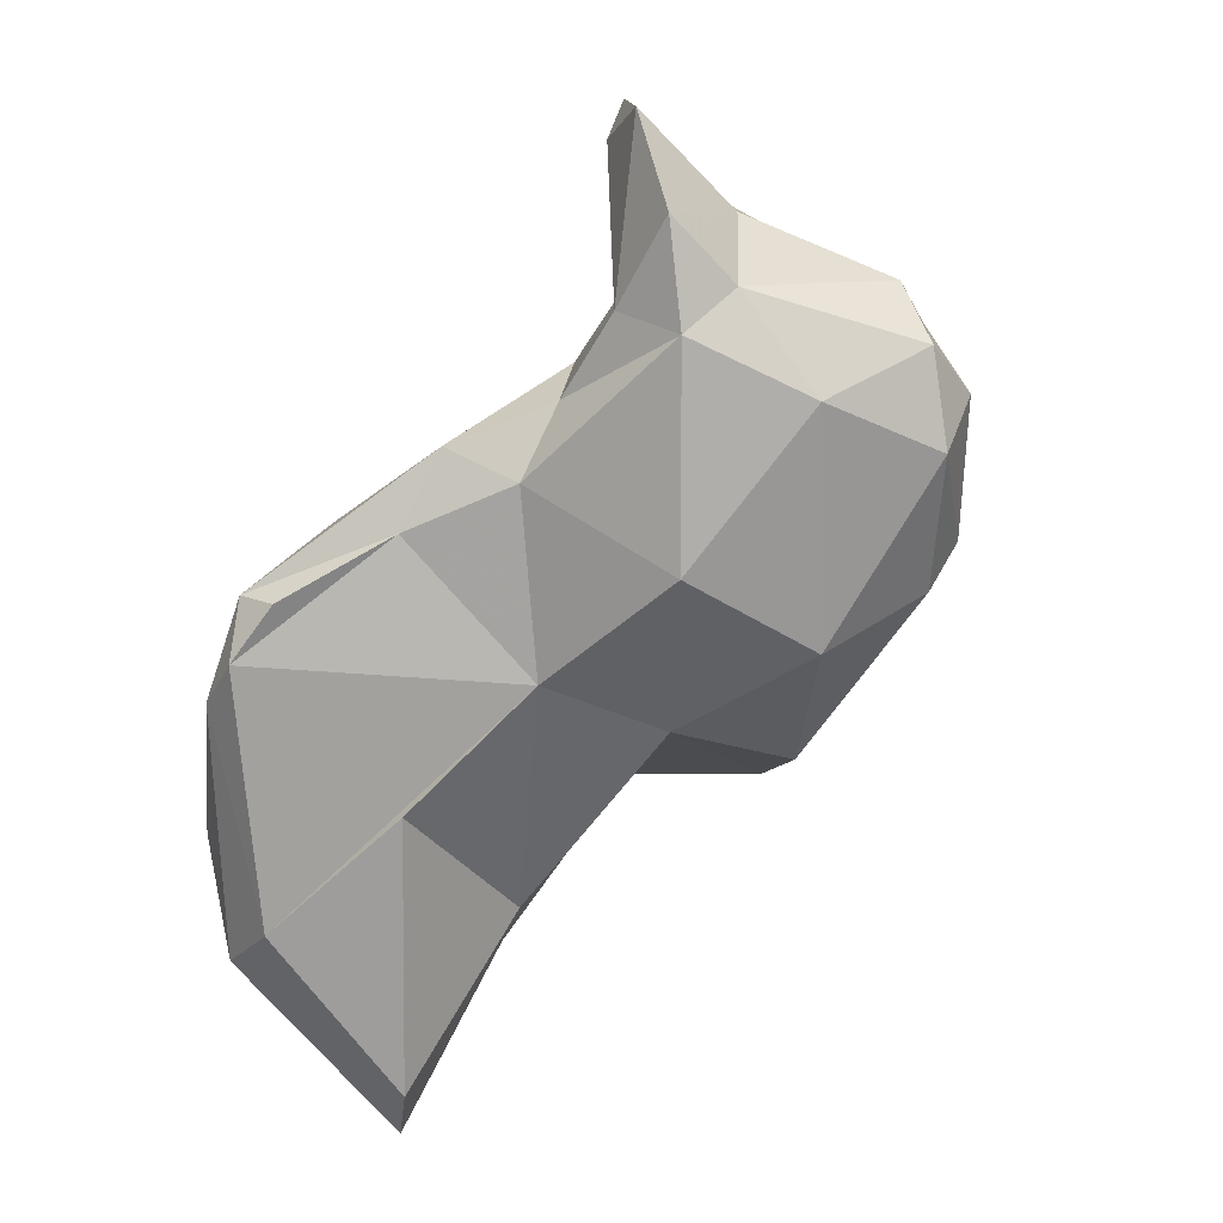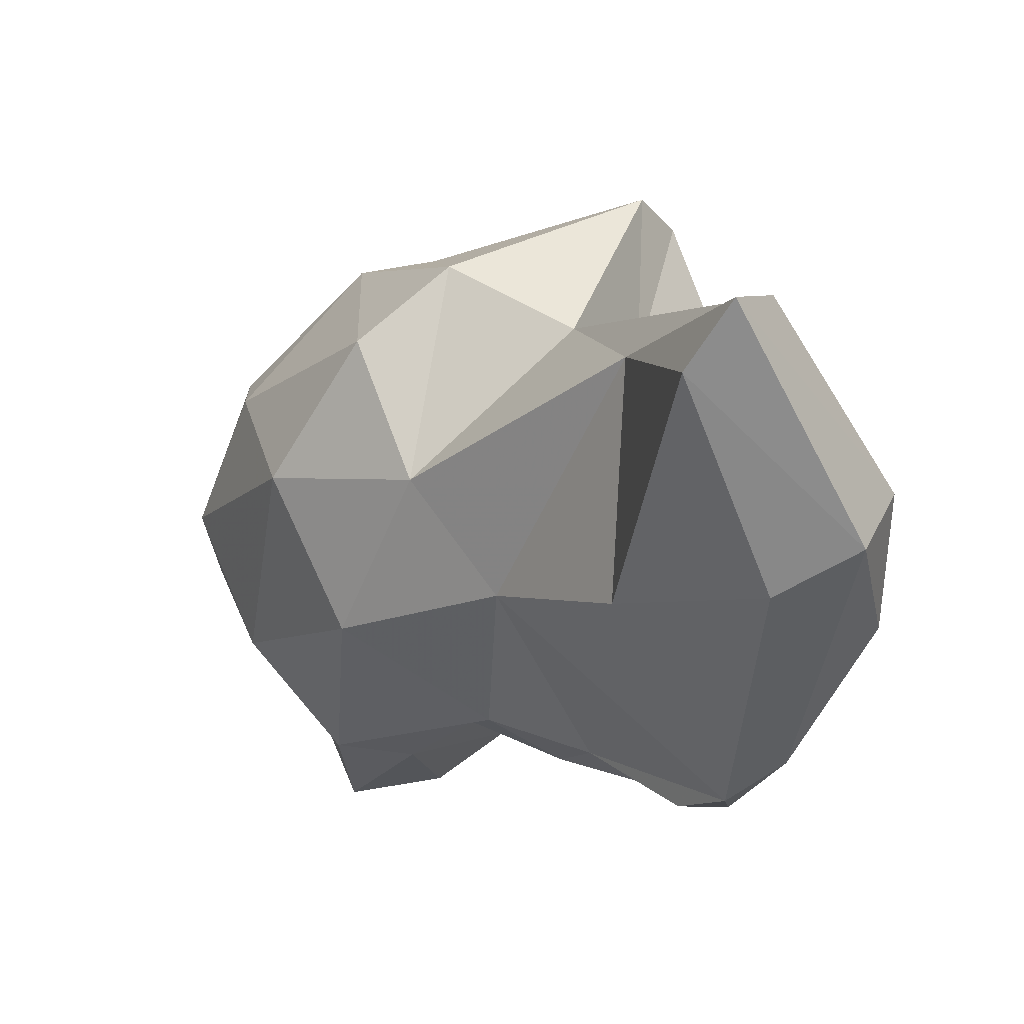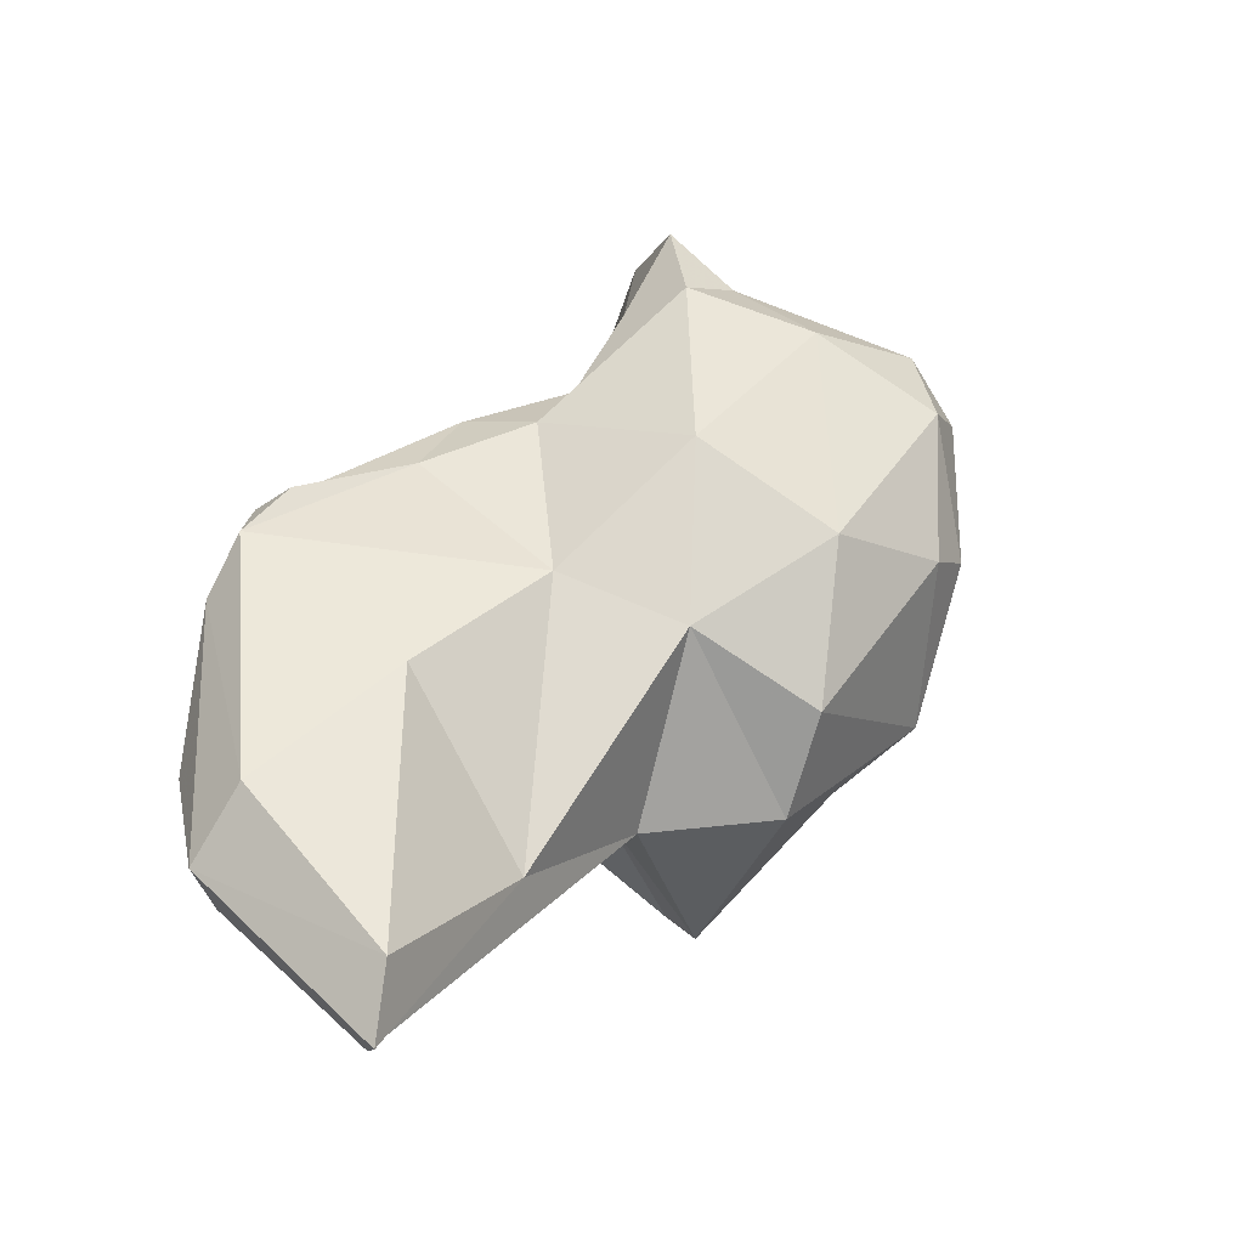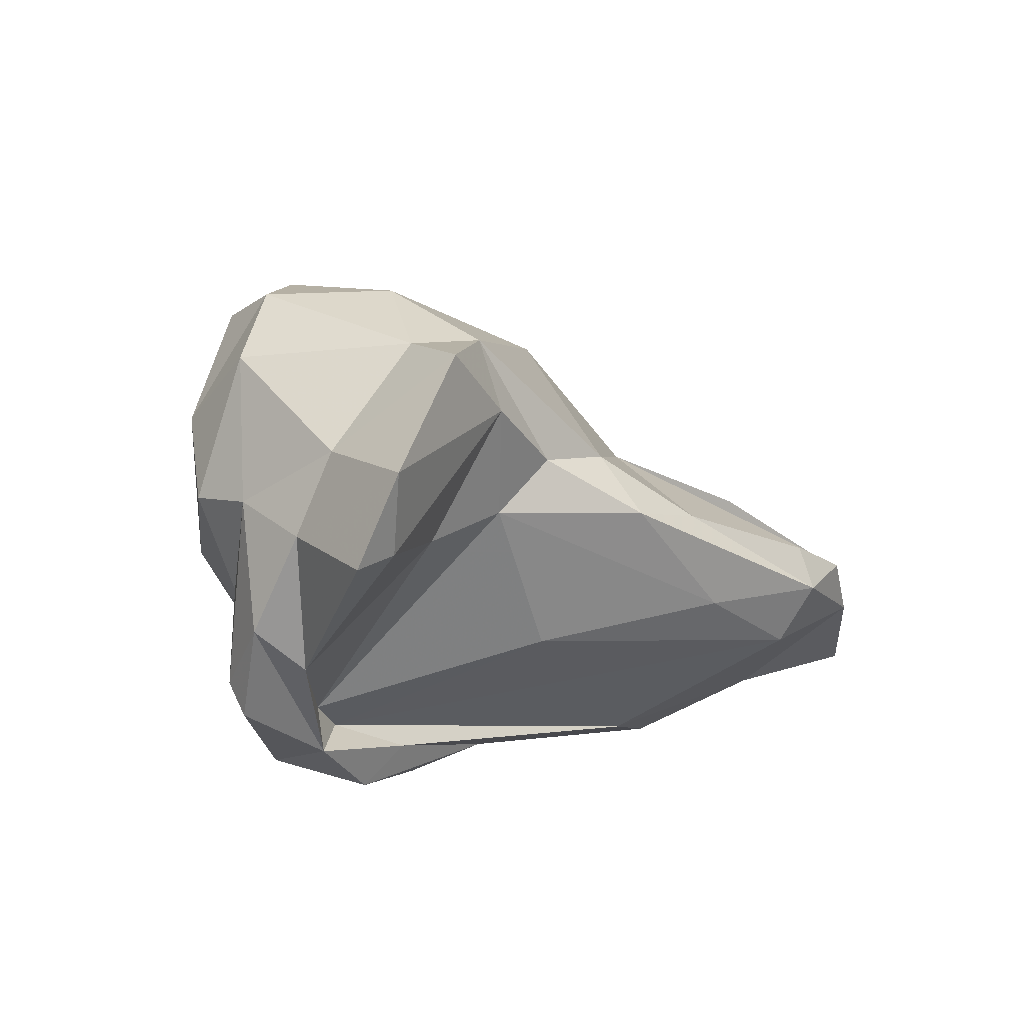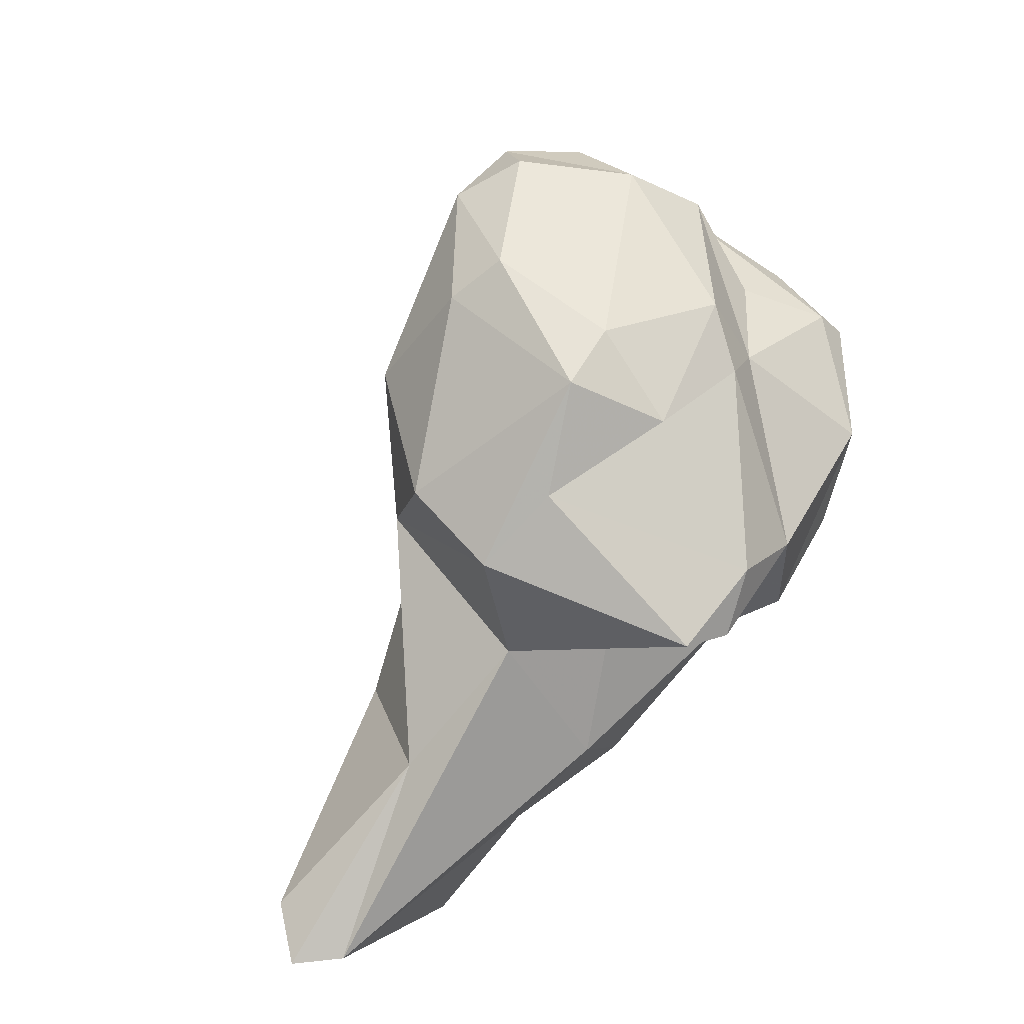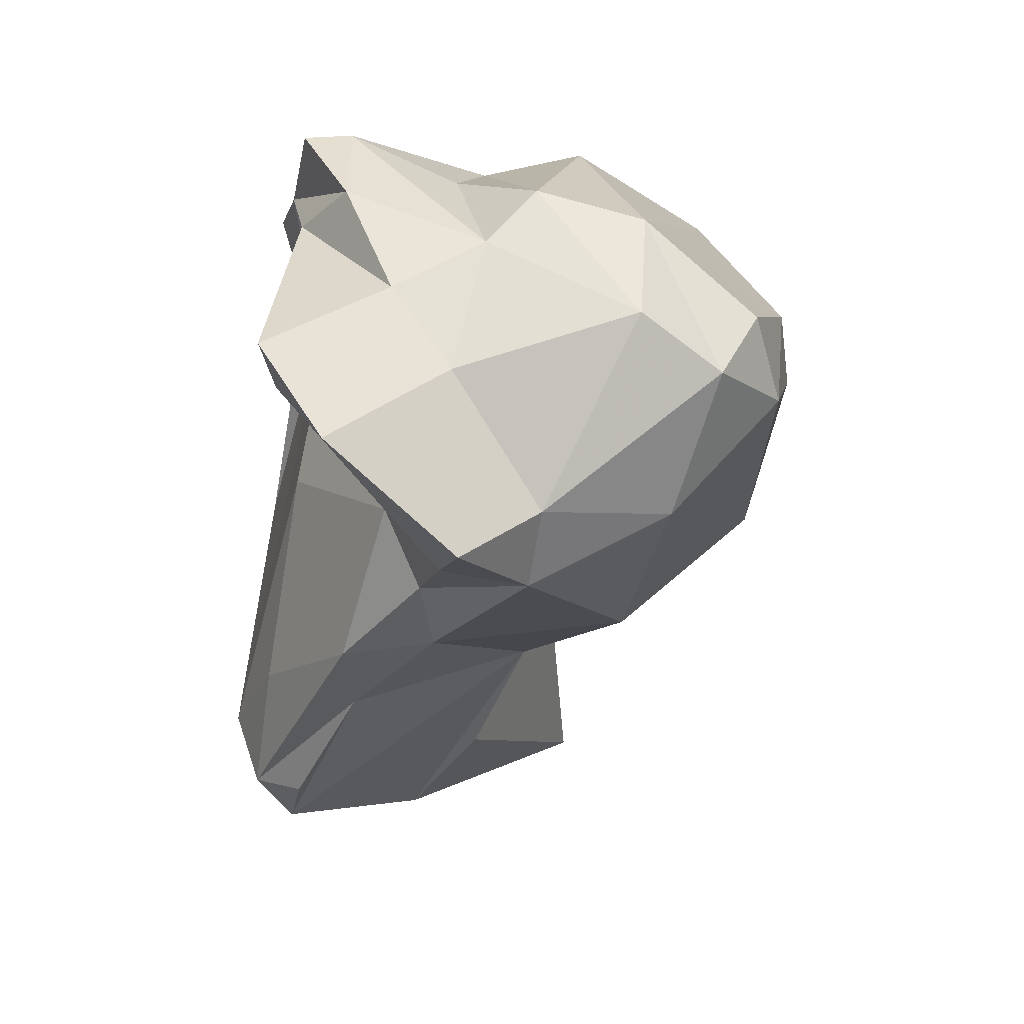
<metadata>
{"format":"obj","ext":"obj","renderer":"f3d","projection":"perspective","resolution":1024,"background":"white","views":[{"elev":38.2,"azim":35.0,"up":"+Z"},{"elev":-56.5,"azim":160.4,"up":"+Y"},{"elev":-19.1,"azim":32.2,"up":"+Z"},{"elev":69.8,"azim":-113.1,"up":"+Z"},{"elev":-39.7,"azim":130.2,"up":"+Z"},{"elev":11.4,"azim":9.6,"up":"+Y"}]}
</metadata>
<code>
v 168.5 287.8 71.4
v 168.5 282.9 68.76
v 170.8 281 65.05
v 169.9 283.6 64.33
v 168.3 286.9 77.19
v 169.4 285 78.77
v 169 283.2 74.99
v 168.7 292.6 69.57
v 171.3 289.1 66.16
v 168.6 293.9 72.51
v 170.5 302.7 71.64
v 170.4 299.7 71.9
v 169.8 304.9 75.25
v 172.4 305.2 76.18
v 171.1 284.9 79.21
v 170.7 302.9 75.25
v 170.3 283.3 77.23
v 170.2 289.2 79.67
v 177.5 282.2 58.91
v 172.9 280.9 67.59
v 171 306 78.3
v 175.5 296.4 84.56
v 171.4 296.4 79.89
v 171.7 307.9 77.21
v 172.7 294.1 66.74
v 172.5 308.4 82.37
v 173.5 301.3 90.45
v 173.2 302.8 91.33
v 173.7 291.1 83.29
v 175 303 67.17
v 172.7 305.6 83.99
v 173 305.6 77.77
v 174 308.5 82.07
v 176.1 283.7 59.22
v 175.2 299.4 85.41
v 175.6 297.7 69.92
v 173.5 305.3 71.48
v 173.6 288.8 80.91
v 175.5 300.2 92.79
v 174.5 306.9 85.19
v 178 295.2 88.11
v 178.1 281.9 61.6
v 176.7 302.3 66.01
v 176.7 293.9 84.79
v 176.5 304.1 87.73
v 176.2 284.9 72.04
v 178.8 294.9 68.1
v 178.1 289 65.44
v 179.3 296.5 91.68
v 176.7 291.5 82.73
v 175.9 304.8 68.99
v 178.8 289.6 76.11
v 180.9 294.9 88.38
v 177.7 306.9 77.91
v 177.5 306.9 81.98
v 179.3 307.2 75.82
v 178.6 301.8 89.03
v 179.2 305.4 86.15
v 183 292 81
v 183.3 300.8 70.21
v 182.7 292.1 74.13
v 181 307.6 77.99
v 180.6 306.9 84.72
v 181.7 305.3 72.57
v 183.3 297.4 68.55
v 184.8 304.9 75.35
v 185.2 296.9 86.29
v 181.5 297.4 89.16
v 186.8 295.1 77.58
v 184.3 303.5 87.41
v 185.3 303.6 73.07
v 185.6 295.8 71.61
v 188.2 299.9 77.8
v 184 306 84.3
v 186.8 301.5 86.68
v 188.3 300.2 83.58
v 187.6 303 84.24
v 188 302.3 78.52
g foo
f 17 15 6
f 7 6 5
f 17 6 7
f 20 17 7
f 5 1 7
f 3 20 7
f 3 7 2
f 2 7 1
f 4 2 1
f 2 4 3
f 4 19 3
f 22 18 29
f 22 23 18
f 6 29 18
f 15 38 6
f 38 29 6
f 17 38 15
f 17 52 38
f 5 18 23
f 18 5 6
f 52 17 20
f 52 20 46
f 5 23 14
f 46 20 42
f 14 10 5
f 5 10 1
f 3 42 20
f 19 42 3
f 8 1 10
f 1 8 9
f 9 4 1
f 4 34 19
f 34 4 9
f 22 29 44
f 29 50 44
f 50 29 38
f 32 23 22
f 50 38 52
f 23 32 14
f 48 52 46
f 46 42 48
f 19 48 42
f 14 16 10
f 19 34 48
f 12 10 16
f 47 48 34
f 10 12 8
f 9 25 34
f 25 47 34
f 25 8 12
f 25 9 8
f 41 49 39
f 53 49 41
f 39 28 27
f 35 41 27
f 41 39 27
f 53 41 44
f 50 53 44
f 41 35 22
f 44 41 22
f 59 53 50
f 28 31 27
f 31 35 27
f 35 31 32
f 35 32 22
f 52 59 50
f 61 59 52
f 32 31 21
f 14 32 21
f 61 52 48
f 16 14 21
f 47 61 48
f 16 21 13
f 12 16 13
f 36 47 25
f 11 12 13
f 25 12 36
f 68 49 53
f 57 39 49
f 57 49 68
f 68 53 67
f 45 28 39
f 45 39 57
f 59 67 53
f 31 28 45
f 69 67 59
f 40 31 45
f 61 69 59
f 26 21 40
f 21 31 40
f 69 61 72
f 26 24 21
f 65 61 47
f 72 61 65
f 21 24 13
f 36 43 47
f 43 65 47
f 24 11 13
f 37 11 24
f 30 36 12
f 11 37 12
f 12 37 30
f 43 36 30
f 75 68 67
f 57 68 70
f 75 70 68
f 67 76 75
f 45 57 58
f 58 57 70
f 67 69 76
f 70 63 58
f 40 45 58
f 69 73 76
f 63 55 58
f 33 40 58
f 26 40 33
f 55 33 58
f 69 72 73
f 24 26 33
f 54 33 55
f 71 73 72
f 24 33 54
f 72 65 71
f 60 71 65
f 37 24 54
f 64 60 56
f 37 54 56
f 51 37 56
f 60 51 56
f 65 43 60
f 43 51 60
f 51 30 37
f 30 51 43
f 74 70 75
f 77 74 75
f 77 75 76
f 78 77 76
f 63 70 74
f 78 74 77
f 76 73 78
f 62 63 74
f 66 74 78
f 54 55 63
f 54 63 62
f 66 62 74
f 71 66 78
f 71 78 73
f 56 54 62
f 64 56 62
f 64 62 66
f 64 66 71
f 60 64 71
g

</code>
